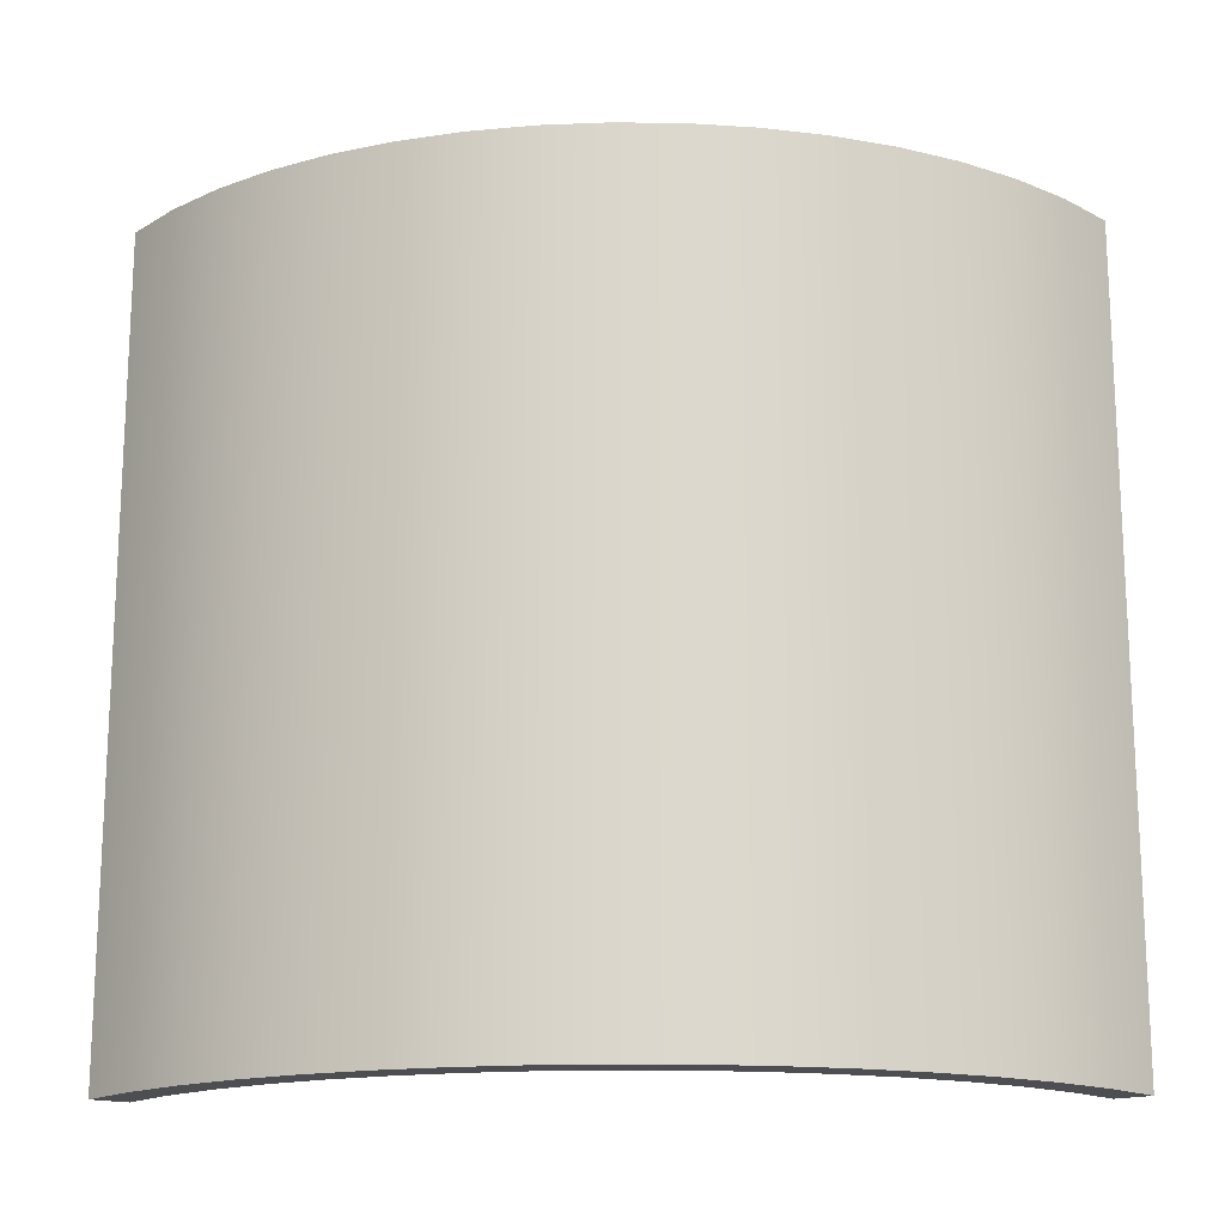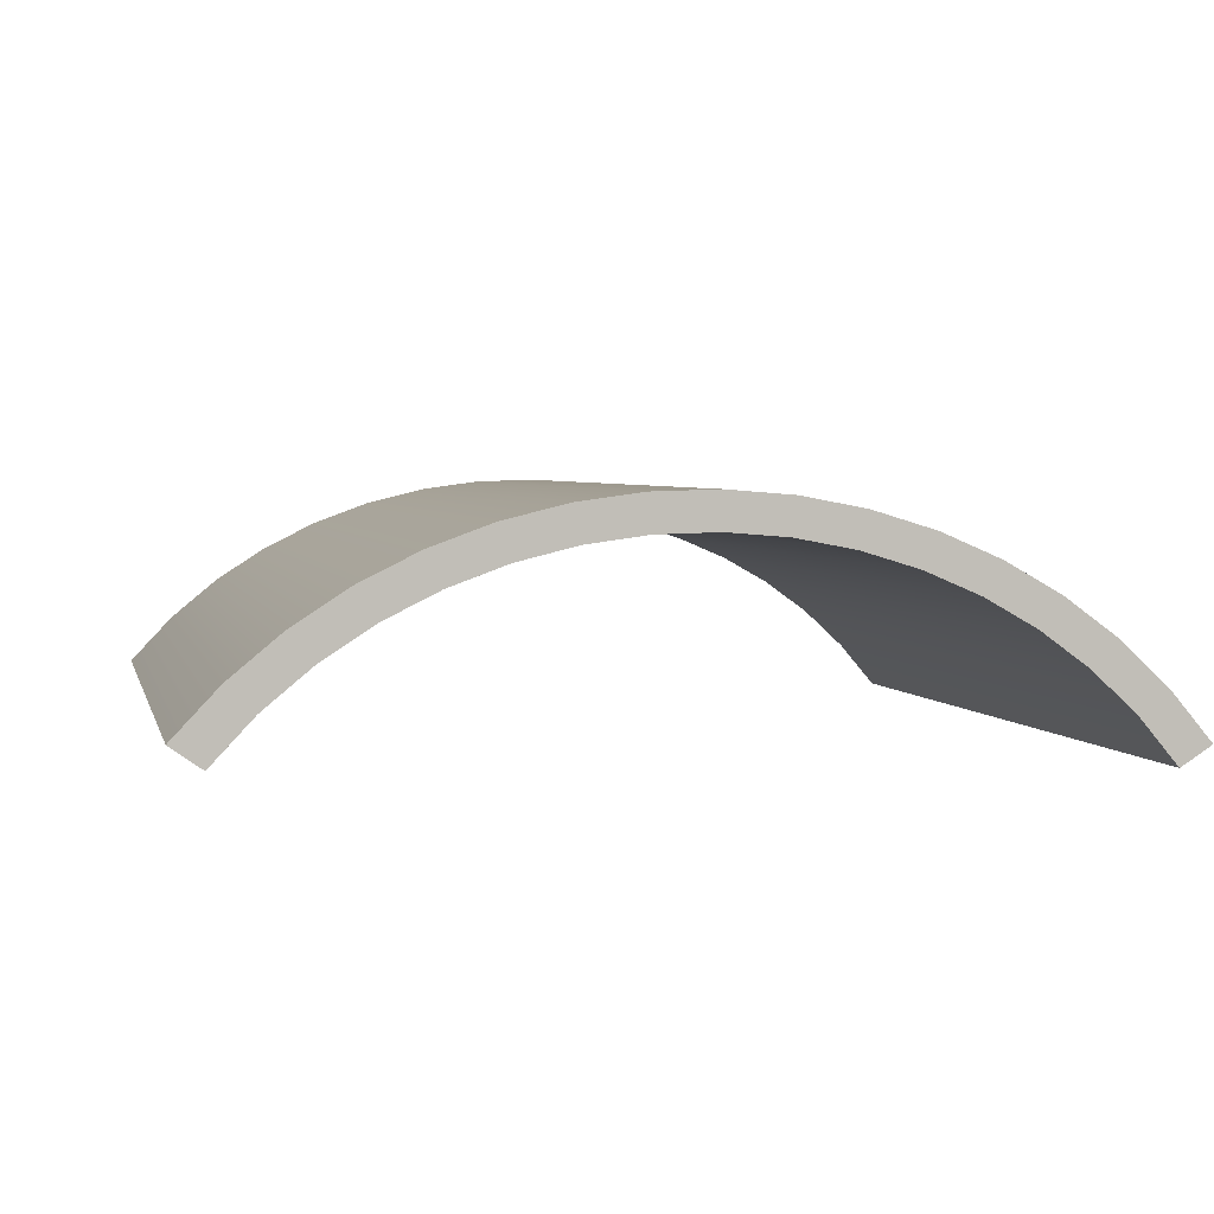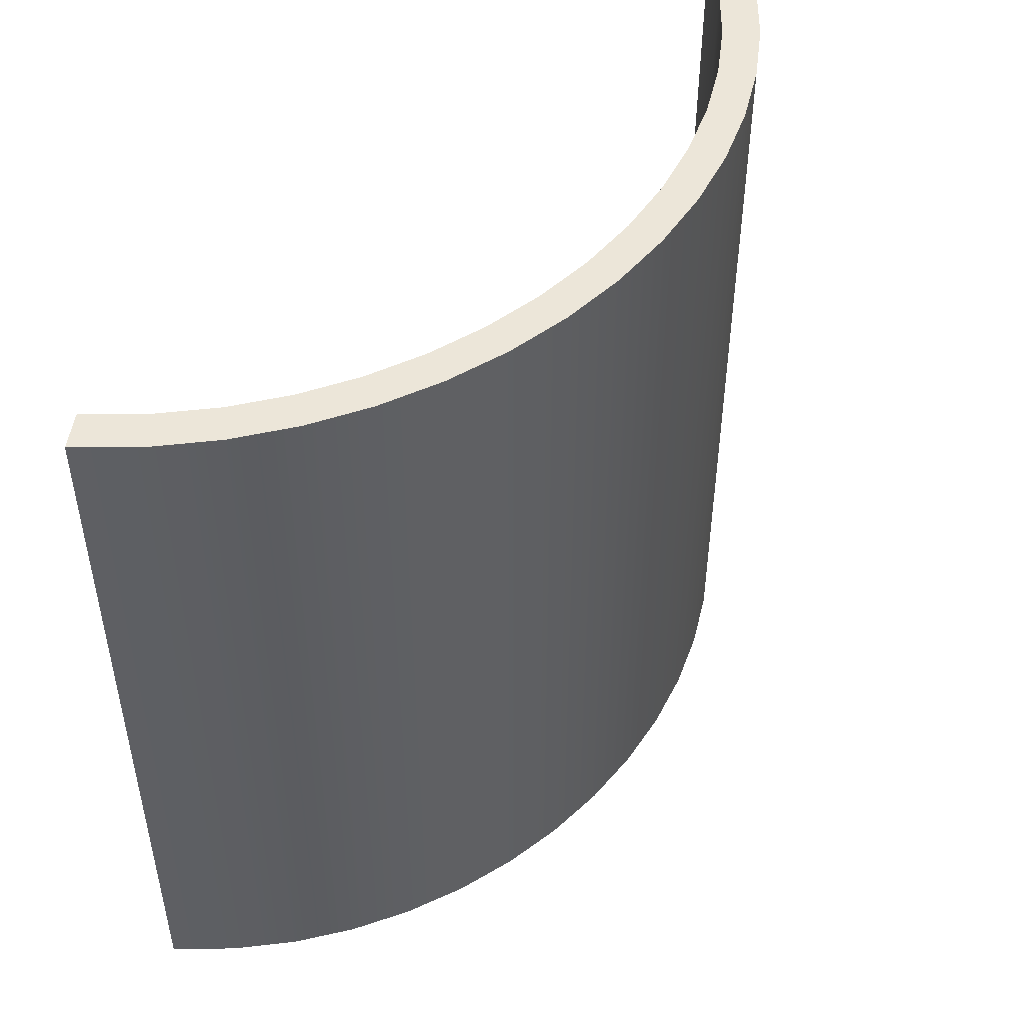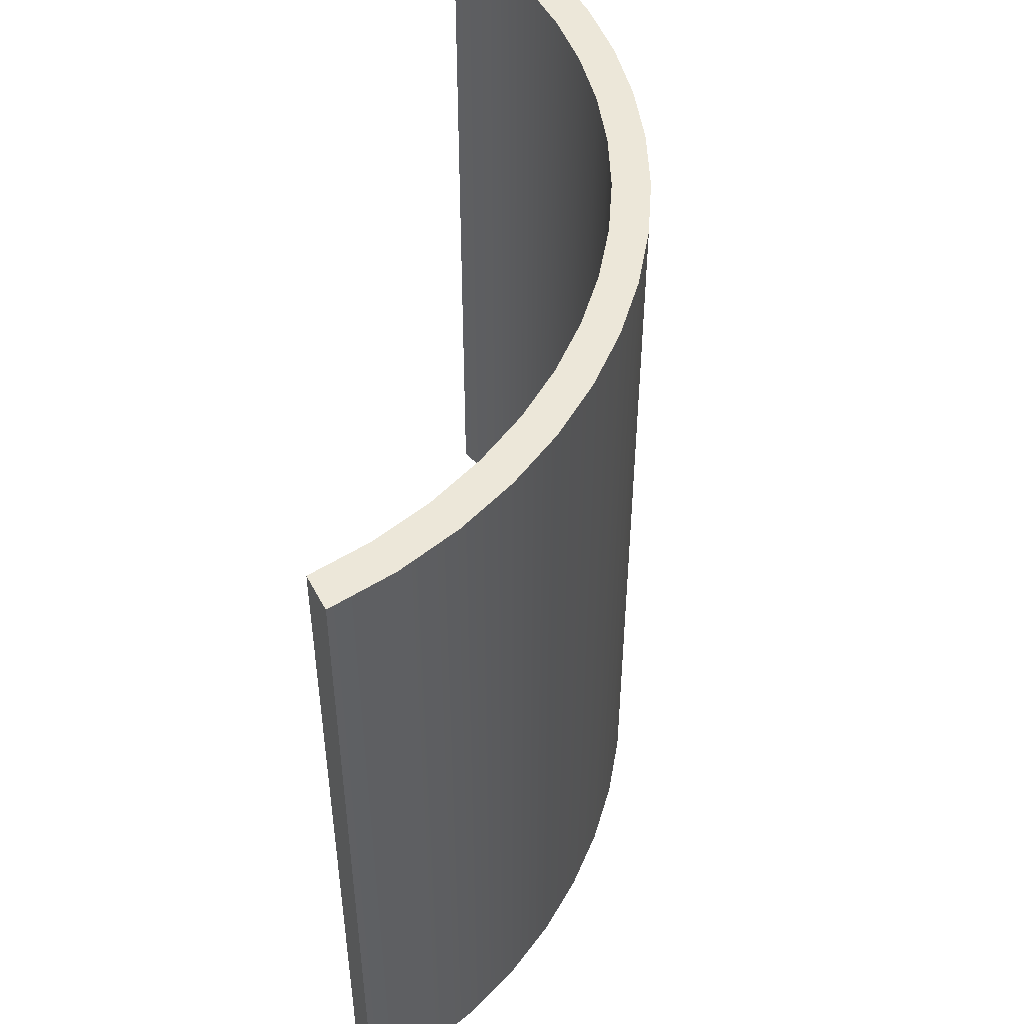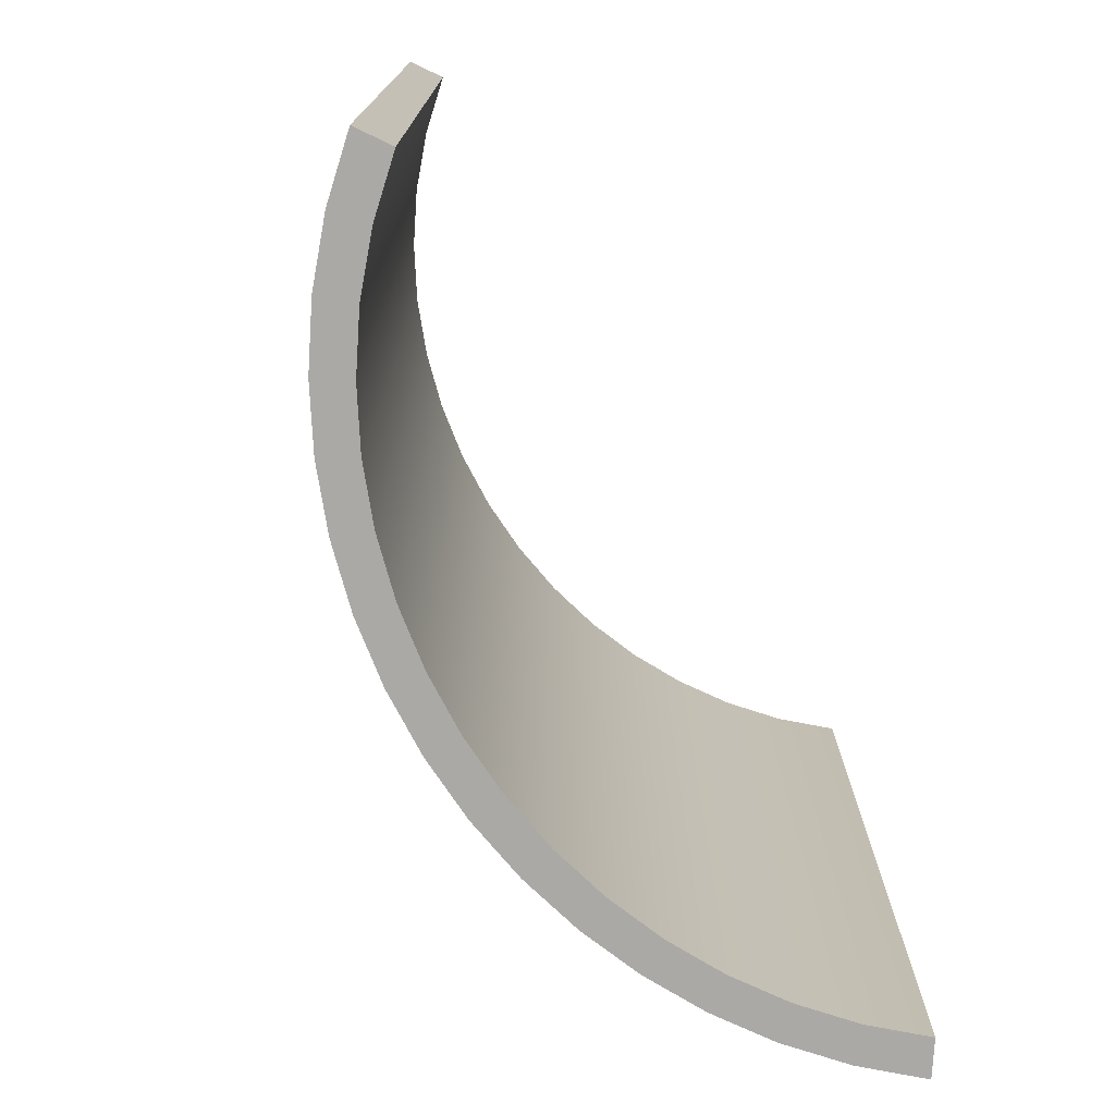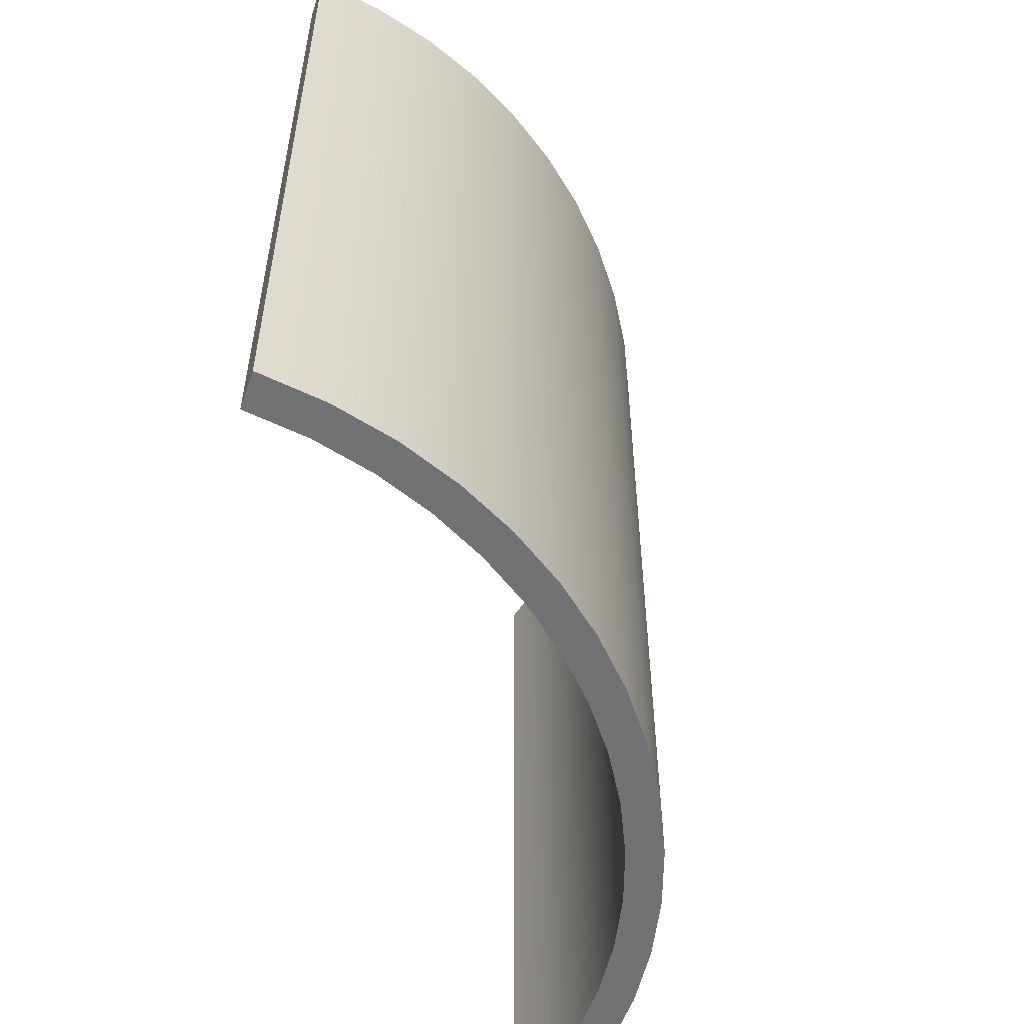
<metadata>
{"format":"obj","ext":"obj","renderer":"f3d","projection":"perspective","resolution":1024,"background":"white","views":[{"elev":-16.8,"azim":3.2,"up":"+Y"},{"elev":3.6,"azim":-13.1,"up":"+Z"},{"elev":49.3,"azim":-46.9,"up":"+Y"},{"elev":50.1,"azim":-81.5,"up":"+Y"},{"elev":-75.6,"azim":122.3,"up":"+Y"},{"elev":-55.5,"azim":-73.5,"up":"+Y"}]}
</metadata>
<code>
g default
v -17.72 5.268 14.72
v 18.73 5.268 13.75
v -17.72 40.15 14.72
v 18.73 40.15 13.75
v -19.05 5.268 15.67
v 20.11 5.268 14.62
v -19.05 40.15 15.67
v 20.11 40.15 14.62
v -13.87 40.15 18.34
v -9.403 40.15 20.89
v -4.46 40.15 22.4
v 0.7319 40.15 22.82
v 5.894 40.15 22.12
v 10.75 40.15 20.35
v 15.07 40.15 17.57
v 15.07 5.269 17.57
v 10.75 5.269 20.35
v 5.894 5.269 22.12
v 0.7319 5.269 22.82
v -4.46 5.269 22.4
v -9.403 5.269 20.89
v -13.87 5.269 18.34
v -14.91 5.269 19.55
v -10.11 5.269 22.29
v -4.803 5.269 23.91
v 0.773 5.269 24.36
v 6.317 5.269 23.61
v 11.53 5.269 21.71
v 16.18 5.269 18.72
v 16.18 40.15 18.72
v 11.53 40.15 21.71
v 6.317 40.15 23.61
v 0.773 40.15 24.36
v -4.803 40.15 23.91
v -10.11 40.15 22.29
v -14.91 40.15 19.55
v -15.9 40.15 16.65
v 17.01 5.269 15.78
v -17.09 5.269 17.74
v 18.26 40.15 16.8
v 17.01 40.15 15.78
v -15.9 5.269 16.65
v 18.26 5.269 16.8
v -17.09 40.15 17.74
v -11.7 40.15 19.75
v -6.979 40.15 21.77
v -1.878 40.15 22.75
v 3.334 40.15 22.61
v 8.377 40.15 21.37
v 12.98 40.15 19.09
v 12.98 5.269 19.09
v 8.377 5.269 21.37
v 3.334 5.269 22.61
v -1.878 5.269 22.75
v -6.979 5.269 21.77
v -11.7 5.269 19.75
v -12.58 5.269 21.06
v -7.51 5.269 23.24
v -2.03 5.269 24.28
v 3.568 5.269 24.13
v 8.984 5.269 22.8
v 13.93 5.269 20.35
v 13.93 40.15 20.35
v 8.984 40.15 22.8
v 3.568 40.15 24.13
v -2.03 40.15 24.28
v -7.51 40.15 23.24
v -12.58 40.15 21.06
g SM_Shelf_06e
f 54 59 20
f 20 59 25
f 19 26 54
f 54 26 59
f 48 65 13
f 13 65 32
f 12 33 48
f 48 33 65
f 18 53 13
f 13 53 48
f 53 19 48
f 48 19 12
f 25 59 34
f 34 59 66
f 59 26 66
f 66 26 33
f 2 4 6
f 6 4 8
f 3 1 7
f 7 1 5
f 16 38 29
f 29 38 43
f 6 43 2
f 2 43 38
f 17 51 28
f 28 51 62
f 51 16 62
f 62 16 29
f 18 52 27
f 27 52 61
f 52 17 61
f 61 17 28
f 19 53 26
f 26 53 60
f 53 18 60
f 60 18 27
f 39 42 23
f 23 42 22
f 5 1 39
f 39 1 42
f 57 56 24
f 24 56 21
f 23 22 57
f 57 22 56
f 58 55 25
f 25 55 20
f 24 21 58
f 58 21 55
f 9 37 36
f 36 37 44
f 7 44 3
f 3 44 37
f 10 45 35
f 35 45 68
f 45 9 68
f 68 9 36
f 11 46 34
f 34 46 67
f 46 10 67
f 67 10 35
f 12 47 33
f 33 47 66
f 47 11 66
f 66 11 34
f 40 41 30
f 30 41 15
f 8 4 40
f 40 4 41
f 63 50 31
f 31 50 14
f 30 15 63
f 63 15 50
f 64 49 32
f 32 49 13
f 31 14 64
f 64 14 49
f 22 42 9
f 9 42 37
f 1 3 42
f 42 3 37
f 21 56 10
f 10 56 45
f 56 22 45
f 45 22 9
f 20 55 11
f 11 55 46
f 55 21 46
f 46 21 10
f 19 54 12
f 12 54 47
f 54 20 47
f 47 20 11
f 15 41 16
f 16 41 38
f 4 2 41
f 41 2 38
f 14 50 17
f 17 50 51
f 50 15 51
f 51 15 16
f 13 49 18
f 18 49 52
f 49 14 52
f 52 14 17
f 29 43 30
f 30 43 40
f 43 6 40
f 40 6 8
f 28 62 31
f 31 62 63
f 62 29 63
f 63 29 30
f 27 61 32
f 32 61 64
f 61 28 64
f 64 28 31
f 26 60 33
f 33 60 65
f 60 27 65
f 65 27 32
f 36 44 23
f 23 44 39
f 44 7 39
f 39 7 5
f 35 68 24
f 24 68 57
f 68 36 57
f 57 36 23
f 34 67 25
f 25 67 58
f 67 35 58
f 58 35 24

</code>
